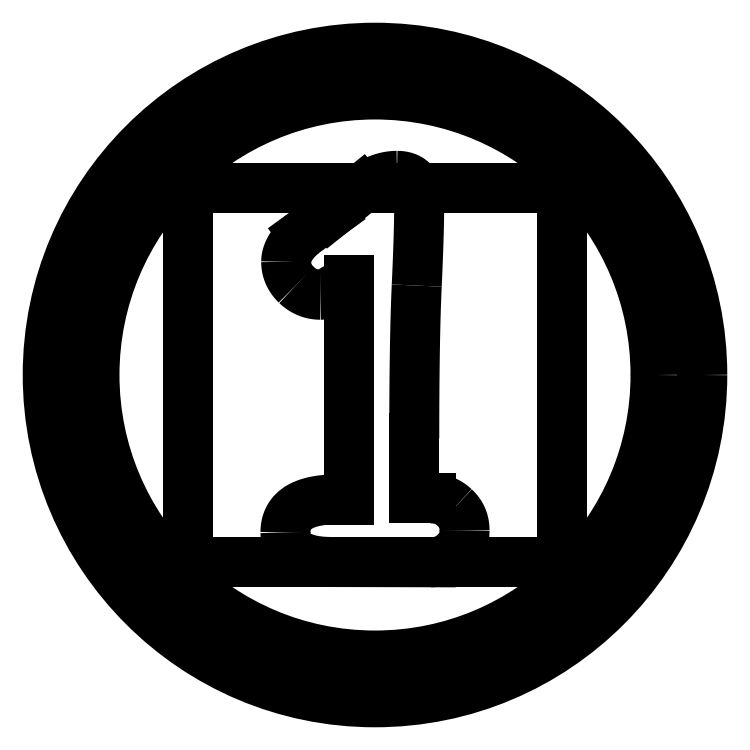
<metadata>
{"format":"dxf","ext":"dxf","renderer":"ezdxf+matplotlib","layout":"modelspace","background":"white","min_lineweight":24,"dpi":150}
</metadata>
<code>
0
SECTION
2
ENTITIES
0
CIRCLE
8
0
10
0
20
0
30
0
40
35
210
0
220
0
230
1
0
CIRCLE
8
0
10
0
20
0
30
0
40
30
210
0
220
0
230
1
0
LWPOLYLINE
8
0
90
4
70
1
43
0
10
-20
20
-20
10
20
20
-20
10
20
20
20
10
-20
20
20
0
LINE
8
0
10
5.947
20
-20.03
30
0
11
-4.57
21
-20
31
0
0
SPLINE
8
0
70
0
71
2
72
6
73
3
74
0
42
1e-09
43
1e-10
44
1e-10
40
0
40
0
40
0
40
1
40
1
40
1
10
-4.57
20
-20
30
0
10
-9.576
20
-20
30
0
10
-9.576
20
-16.85
30
0
0
SPLINE
8
0
70
0
71
2
72
6
73
3
74
0
42
1e-09
43
1e-10
44
1e-10
40
0
40
0
40
0
40
1
40
1
40
1
10
-9.576
20
-16.85
30
0
10
-9.576
20
-13.3
30
0
10
-3.987
20
-13.3
30
0
0
SPLINE
8
0
70
0
71
2
72
6
73
3
74
0
42
1e-09
43
1e-10
44
1e-10
40
0
40
0
40
0
40
1
40
1
40
1
10
-3.987
20
-13.3
30
0
10
-3.457
20
-13.3
30
0
10
-2.821
20
-13.32
30
0
0
LINE
8
0
10
-2.821
20
-13.32
30
0
11
-2.821
21
10.17
31
0
0
SPLINE
8
0
70
0
71
2
72
6
73
3
74
0
42
1e-09
43
1e-10
44
1e-10
40
0
40
0
40
0
40
1
40
1
40
1
10
-2.821
20
10.17
30
0
10
-5.126
20
8.583
30
0
10
-5.815
20
8.583
30
0
0
SPLINE
8
0
70
0
71
2
72
6
73
3
74
0
42
1e-09
43
1e-10
44
1e-10
40
0
40
0
40
0
40
1
40
1
40
1
10
-5.815
20
8.583
30
0
10
-7.298
20
8.583
30
0
10
-8.411
20
9.642
30
0
0
SPLINE
8
0
70
0
71
2
72
6
73
3
74
0
42
1e-09
43
1e-10
44
1e-10
40
0
40
0
40
0
40
1
40
1
40
1
10
-8.411
20
9.642
30
0
10
-9.497
20
10.7
30
0
10
-9.497
20
12.11
30
0
0
SPLINE
8
0
70
0
71
2
72
6
73
3
74
0
42
1e-09
43
1e-10
44
1e-10
40
0
40
0
40
0
40
1
40
1
40
1
10
-9.497
20
12.11
30
0
10
-9.497
20
13.56
30
0
10
-7.722
20
15.1
30
0
0
LINE
8
0
10
-7.722
20
15.1
30
0
11
-4.728
21
17.27
31
0
0
LINE
8
0
10
-4.728
20
17.27
30
0
11
-1.497
21
19.87
31
0
0
SPLINE
8
0
70
0
71
2
72
6
73
3
74
0
42
1e-09
43
1e-10
44
1e-10
40
0
40
0
40
0
40
1
40
1
40
1
10
-1.497
20
19.87
30
0
10
0.4901
20
21.3
30
0
10
2.344
20
21.3
30
0
0
SPLINE
8
0
70
0
71
2
72
6
73
3
74
0
42
1e-09
43
1e-10
44
1e-10
40
0
40
0
40
0
40
1
40
1
40
1
10
2.344
20
21.3
30
0
10
4.728
20
21.3
30
0
10
4.728
20
18.44
30
0
0
SPLINE
8
0
70
0
71
2
72
6
73
3
74
0
42
1e-09
43
1e-10
44
1e-10
40
0
40
0
40
0
40
1
40
1
40
1
10
4.728
20
18.44
30
0
10
4.728
20
15.28
30
0
10
4.464
20
9.563
30
0
0
SPLINE
8
0
70
0
71
2
72
6
73
3
74
0
42
1e-09
43
1e-10
44
1e-10
40
0
40
0
40
0
40
1
40
1
40
1
10
4.464
20
9.563
30
0
10
4.199
20
3.841
30
0
10
4.199
20
-6.781
30
0
0
LINE
8
0
10
4.199
20
-6.781
30
0
11
4.199
21
-13.19
31
0
0
LINE
8
0
10
4.199
20
-13.19
30
0
11
5.947
21
-13.19
31
0
0
SPLINE
8
0
70
0
71
2
72
6
73
3
74
0
42
1e-09
43
1e-10
44
1e-10
40
0
40
0
40
0
40
1
40
1
40
1
10
5.947
20
-13.19
30
0
10
7.483
20
-13.19
30
0
10
8.517
20
-14.17
30
0
0
SPLINE
8
0
70
0
71
2
72
6
73
3
74
0
42
1e-09
43
1e-10
44
1e-10
40
0
40
0
40
0
40
1
40
1
40
1
10
8.517
20
-14.17
30
0
10
9.576
20
-15.15
30
0
10
9.576
20
-16.61
30
0
0
SPLINE
8
0
70
0
71
2
72
6
73
3
74
0
42
1e-09
43
1e-10
44
1e-10
40
0
40
0
40
0
40
1
40
1
40
1
10
9.576
20
-16.61
30
0
10
9.576
20
-18.07
30
0
10
8.517
20
-19.05
30
0
0
SPLINE
8
0
70
0
71
2
72
6
73
3
74
0
42
1e-09
43
1e-10
44
1e-10
40
0
40
0
40
0
40
1
40
1
40
1
10
8.517
20
-19.05
30
0
10
7.483
20
-20.03
30
0
10
5.947
20
-20.03
30
0
0
ENDSEC
0
EOF

</code>
